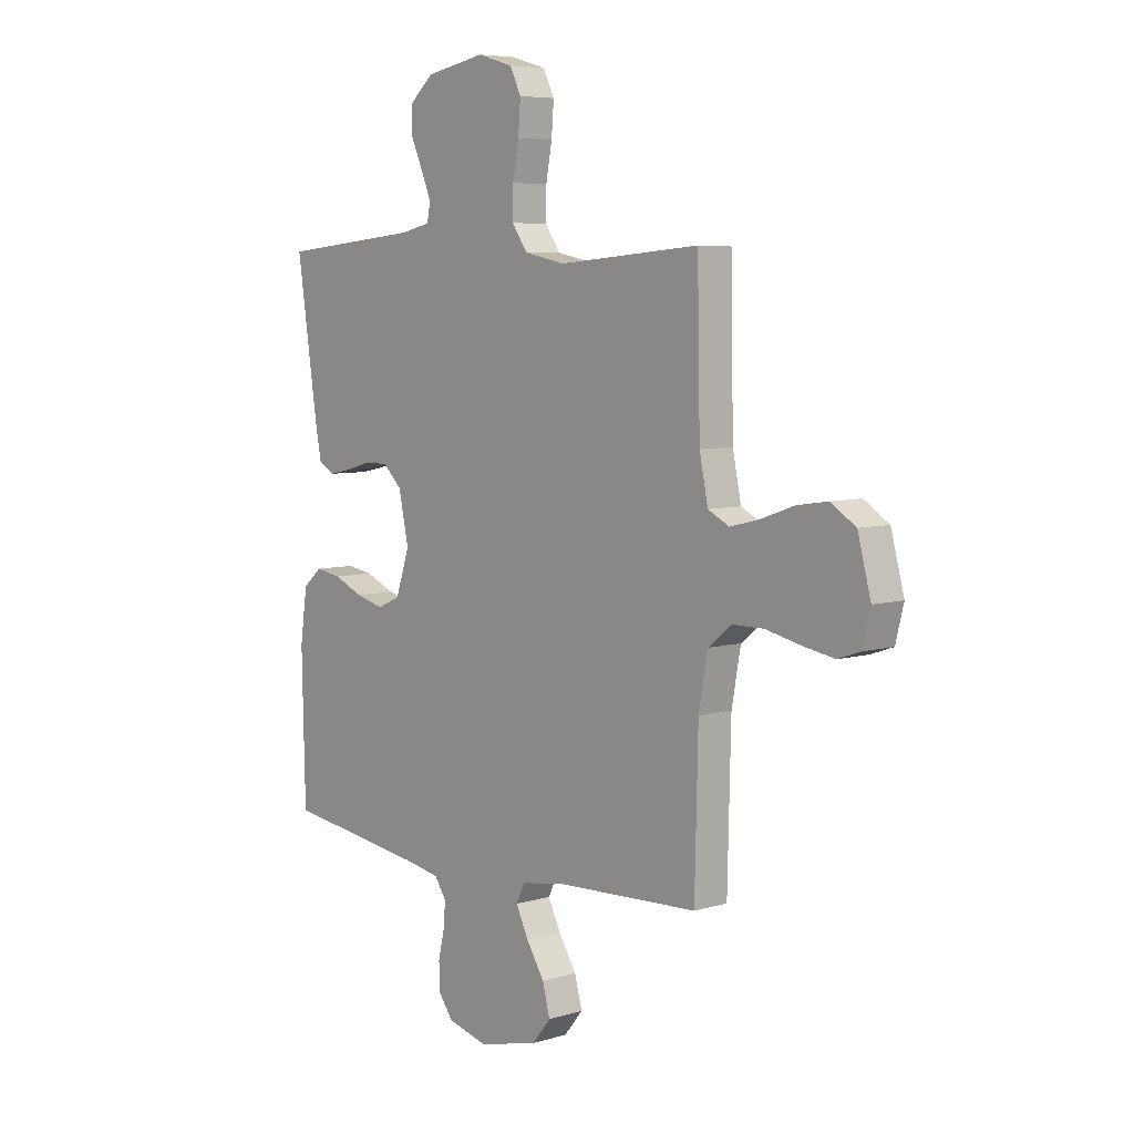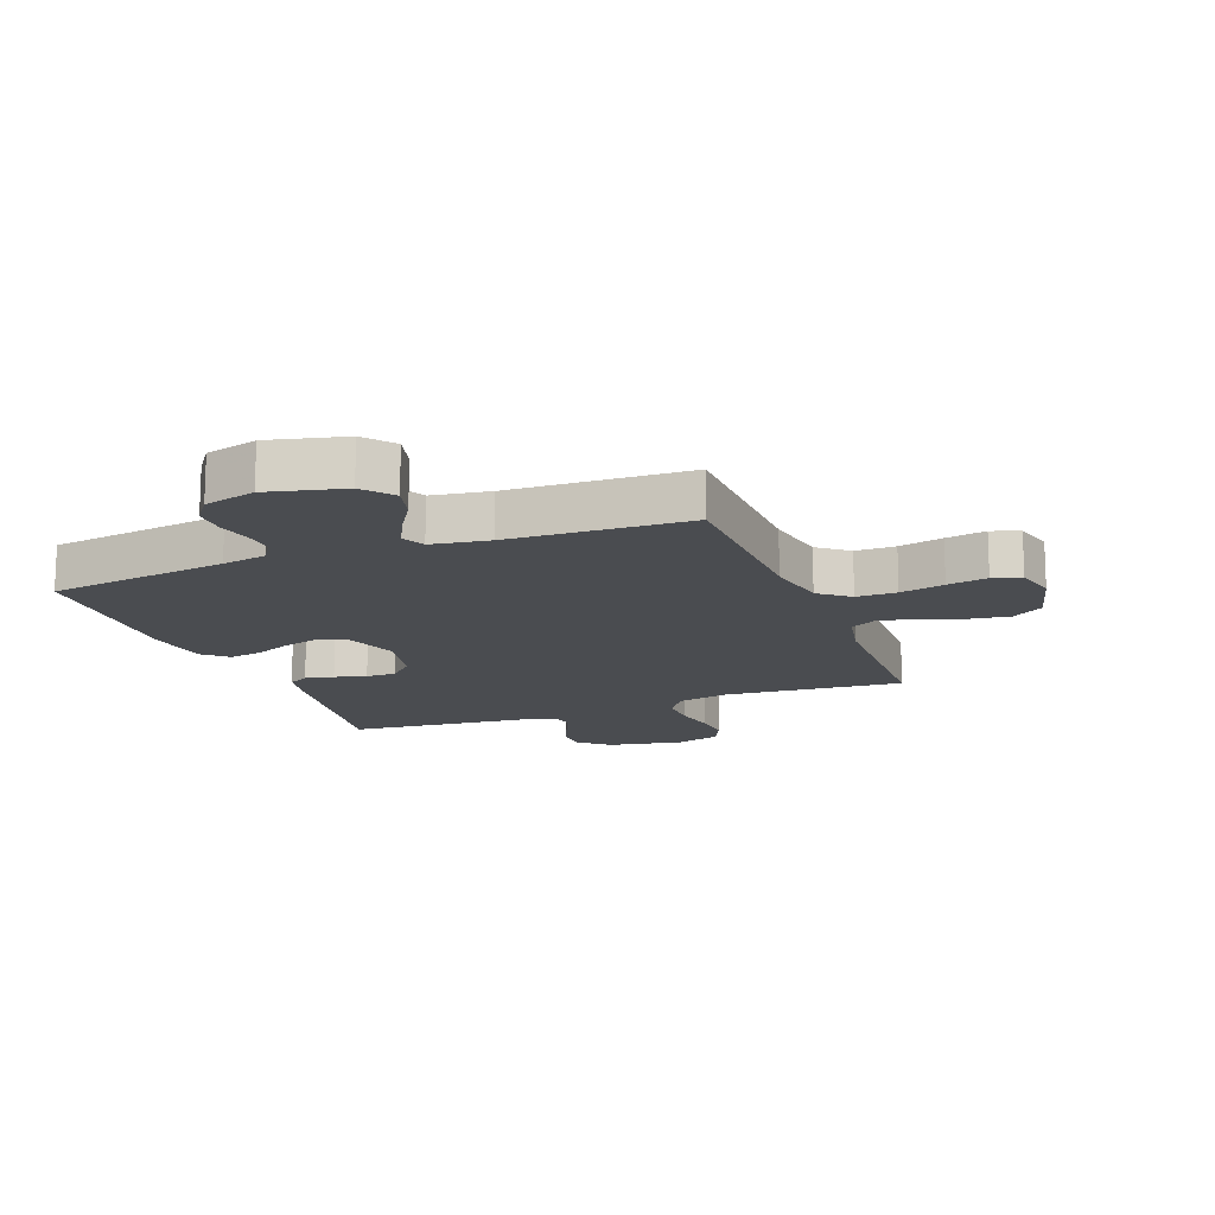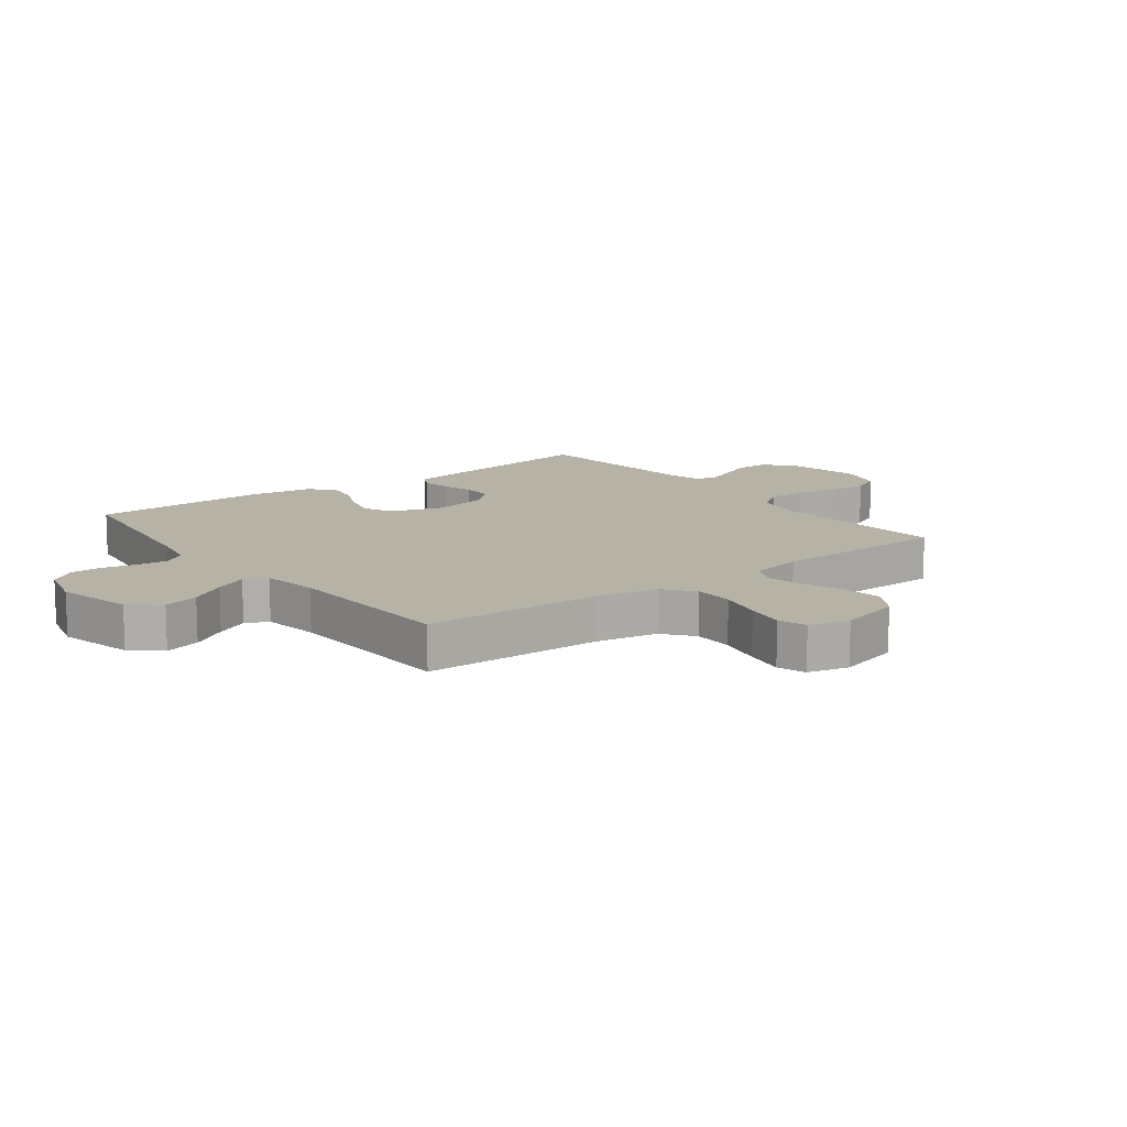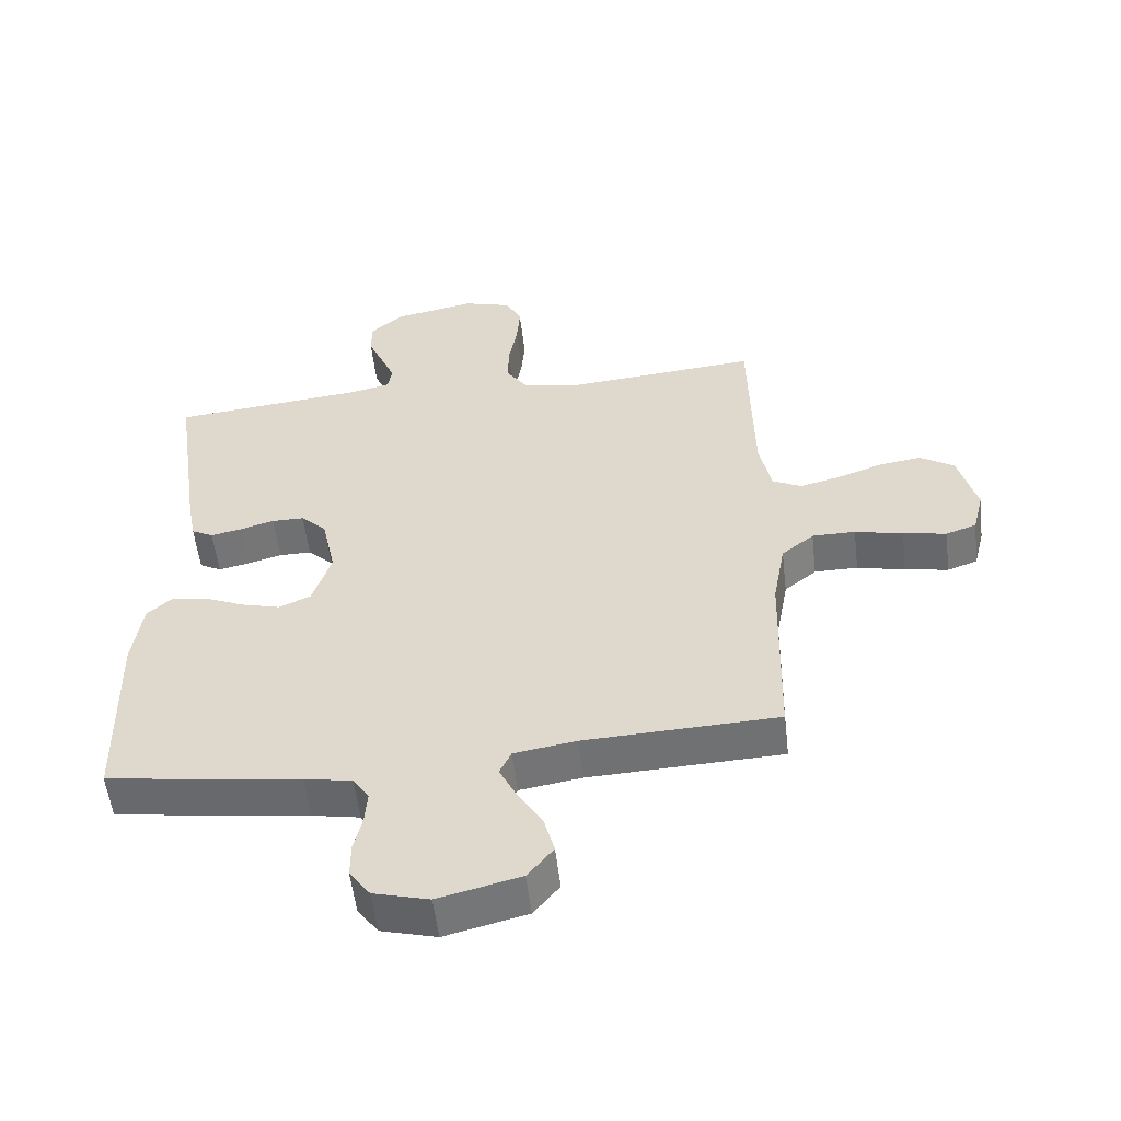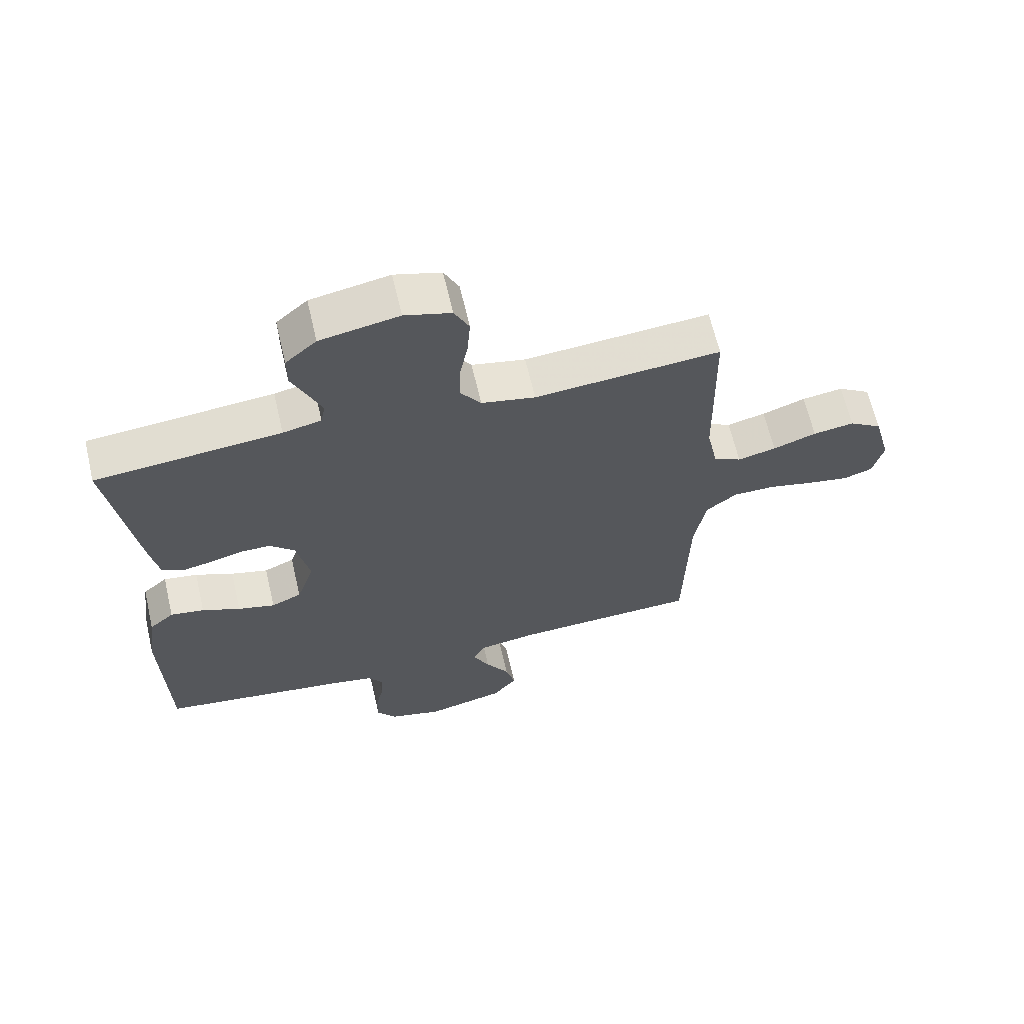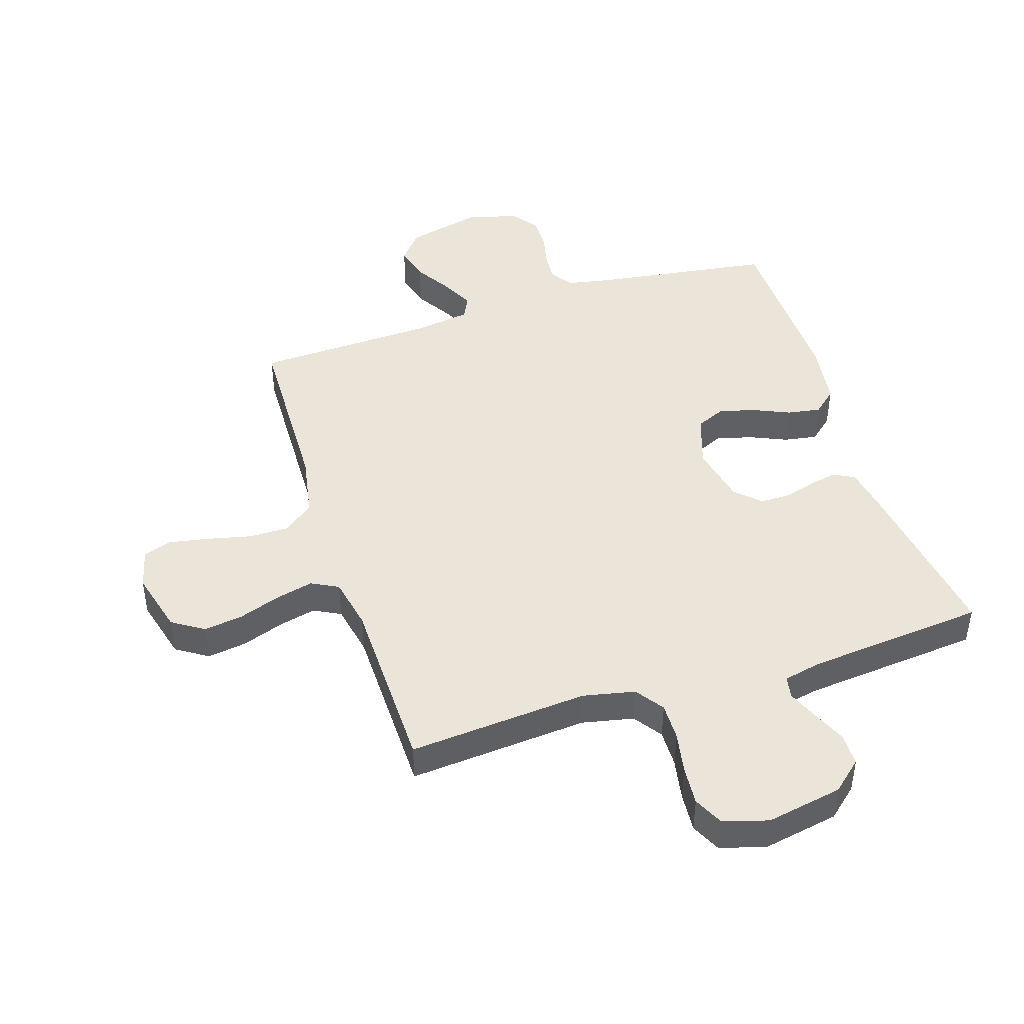
<metadata>
{"format":"obj","ext":"obj","renderer":"f3d","projection":"perspective","resolution":1024,"background":"white","views":[{"elev":6.3,"azim":-131.6,"up":"+Z"},{"elev":-15.0,"azim":-159.0,"up":"+Y"},{"elev":12.5,"azim":-127.1,"up":"+Y"},{"elev":-54.8,"azim":-173.3,"up":"+Z"},{"elev":64.7,"azim":166.9,"up":"+Z"},{"elev":45.0,"azim":-17.6,"up":"+Y"}]}
</metadata>
<code>
v 0.5 0.07 -0.5
v 0.2 0.07 -0.542
v 0.126 0.07 -0.556
v 0.101 0.07 -0.593
v 0.105 0.07 -0.644
v 0.118 0.07 -0.7
v 0.118 0.07 -0.754
v 0.086 0.07 -0.798
v 0 0.07 -0.821
v -0.127 0.07 -0.79
v -0.167 0.07 -0.741
v -0.151 0.07 -0.681
v -0.113 0.07 -0.62
v -0.086 0.07 -0.565
v -0.104 0.07 -0.527
v -0.2 0.07 -0.512
v -0.5 0.07 -0.5
v -0.507 0.07 -0.2
v -0.526 0.07 -0.095
v -0.576 0.07 -0.055
v -0.643 0.07 -0.055
v -0.717 0.07 -0.072
v -0.784 0.07 -0.084
v -0.831 0.07 -0.068
v -0.848 0.07 0
v -0.82 0.07 0.105
v -0.767 0.07 0.139
v -0.701 0.07 0.129
v -0.631 0.07 0.104
v -0.569 0.07 0.089
v -0.524 0.07 0.112
v -0.506 0.07 0.2
v -0.5 0.07 0.5
v -0.2 0.07 0.475
v -0.113 0.07 0.493
v -0.08 0.07 0.54
v -0.081 0.07 0.603
v -0.094 0.07 0.673
v -0.099 0.07 0.738
v -0.075 0.07 0.787
v 0 0.07 0.809
v 0.127 0.07 0.785
v 0.177 0.07 0.741
v 0.177 0.07 0.687
v 0.152 0.07 0.63
v 0.131 0.07 0.58
v 0.138 0.07 0.543
v 0.2 0.07 0.529
v 0.5 0.07 0.5
v 0.456 0.07 0.2
v 0.443 0.07 0.131
v 0.409 0.07 0.113
v 0.361 0.07 0.123
v 0.308 0.07 0.138
v 0.258 0.07 0.138
v 0.218 0.07 0.099
v 0.197 0.07 0
v 0.226 0.07 -0.088
v 0.275 0.07 -0.11
v 0.335 0.07 -0.094
v 0.397 0.07 -0.067
v 0.452 0.07 -0.058
v 0.492 0.07 -0.093
v 0.507 0.07 -0.2
v 0.5 0 -0.5
v 0.2 0 -0.542
v 0.126 0 -0.556
v 0.101 0 -0.593
v 0.105 0 -0.644
v 0.118 0 -0.7
v 0.118 0 -0.754
v 0.086 0 -0.798
v 0 0 -0.821
v -0.127 0 -0.79
v -0.167 0 -0.741
v -0.151 0 -0.681
v -0.113 0 -0.62
v -0.086 0 -0.565
v -0.104 0 -0.527
v -0.2 0 -0.512
v -0.5 0 -0.5
v -0.507 0 -0.2
v -0.526 0 -0.095
v -0.576 0 -0.055
v -0.643 0 -0.055
v -0.717 0 -0.072
v -0.784 0 -0.084
v -0.831 0 -0.068
v -0.848 0 0
v -0.82 0 0.105
v -0.767 0 0.139
v -0.701 0 0.129
v -0.631 0 0.104
v -0.569 0 0.089
v -0.524 0 0.112
v -0.506 0 0.2
v -0.5 0 0.5
v -0.2 0 0.475
v -0.113 0 0.493
v -0.08 0 0.54
v -0.081 0 0.603
v -0.094 0 0.673
v -0.099 0 0.738
v -0.075 0 0.787
v 0 0 0.809
v 0.127 0 0.785
v 0.177 0 0.741
v 0.177 0 0.687
v 0.152 0 0.63
v 0.131 0 0.58
v 0.138 0 0.543
v 0.2 0 0.529
v 0.5 0 0.5
v 0.456 0 0.2
v 0.443 0 0.131
v 0.409 0 0.113
v 0.361 0 0.123
v 0.308 0 0.138
v 0.258 0 0.138
v 0.218 0 0.099
v 0.197 0 0
v 0.226 0 -0.088
v 0.275 0 -0.11
v 0.335 0 -0.094
v 0.397 0 -0.067
v 0.452 0 -0.058
v 0.492 0 -0.093
v 0.507 0 -0.2
f 63 64 1 2
f 60 61 62 63
f 59 60 63 2
f 58 59 2 3
f 57 58 3 4
f 51 52 53 54
f 49 50 51 54
f 48 49 54 55
f 47 48 55 56
f 42 43 44 45
f 42 45 46
f 41 42 46
f 37 38 39 40
f 36 37 40 41
f 32 33 34
f 31 32 34 35
f 26 27 28 29
f 26 29 30
f 25 26 30
f 24 25 30
f 21 22 23 24
f 21 24 30 31
f 16 17 18
f 15 16 18 19
f 10 11 12 13
f 10 13 14
f 9 10 14
f 8 9 14
f 5 6 7 8
f 4 5 8 14
f 57 4 14 15
f 36 41 46 47
f 35 36 47 56
f 20 21 31 35
f 19 20 35 56
f 15 19 56 57
f 66 65 128 127
f 127 126 125 124
f 66 127 124 123
f 67 66 123 122
f 68 67 122 121
f 118 117 116 115
f 118 115 114 113
f 119 118 113 112
f 120 119 112 111
f 109 108 107 106
f 110 109 106
f 110 106 105
f 104 103 102 101
f 105 104 101 100
f 98 97 96
f 99 98 96 95
f 93 92 91 90
f 94 93 90
f 94 90 89
f 94 89 88
f 88 87 86 85
f 95 94 88 85
f 82 81 80
f 83 82 80 79
f 77 76 75 74
f 78 77 74
f 78 74 73
f 78 73 72
f 72 71 70 69
f 78 72 69 68
f 79 78 68 121
f 111 110 105 100
f 120 111 100 99
f 99 95 85 84
f 120 99 84 83
f 121 120 83 79
f 1 65 66 2
f 2 66 67 3
f 3 67 68 4
f 4 68 69 5
f 5 69 70 6
f 6 70 71 7
f 7 71 72 8
f 8 72 73 9
f 9 73 74 10
f 10 74 75 11
f 11 75 76 12
f 12 76 77 13
f 13 77 78 14
f 14 78 79 15
f 15 79 80 16
f 16 80 81 17
f 17 81 82 18
f 18 82 83 19
f 19 83 84 20
f 20 84 85 21
f 21 85 86 22
f 22 86 87 23
f 23 87 88 24
f 24 88 89 25
f 25 89 90 26
f 26 90 91 27
f 27 91 92 28
f 28 92 93 29
f 29 93 94 30
f 30 94 95 31
f 31 95 96 32
f 32 96 97 33
f 33 97 98 34
f 34 98 99 35
f 35 99 100 36
f 36 100 101 37
f 37 101 102 38
f 38 102 103 39
f 39 103 104 40
f 40 104 105 41
f 41 105 106 42
f 42 106 107 43
f 43 107 108 44
f 44 108 109 45
f 45 109 110 46
f 46 110 111 47
f 47 111 112 48
f 48 112 113 49
f 49 113 114 50
f 50 114 115 51
f 51 115 116 52
f 52 116 117 53
f 53 117 118 54
f 54 118 119 55
f 55 119 120 56
f 56 120 121 57
f 57 121 122 58
f 58 122 123 59
f 59 123 124 60
f 60 124 125 61
f 61 125 126 62
f 62 126 127 63
f 63 127 128 64
f 64 128 65 1

</code>
